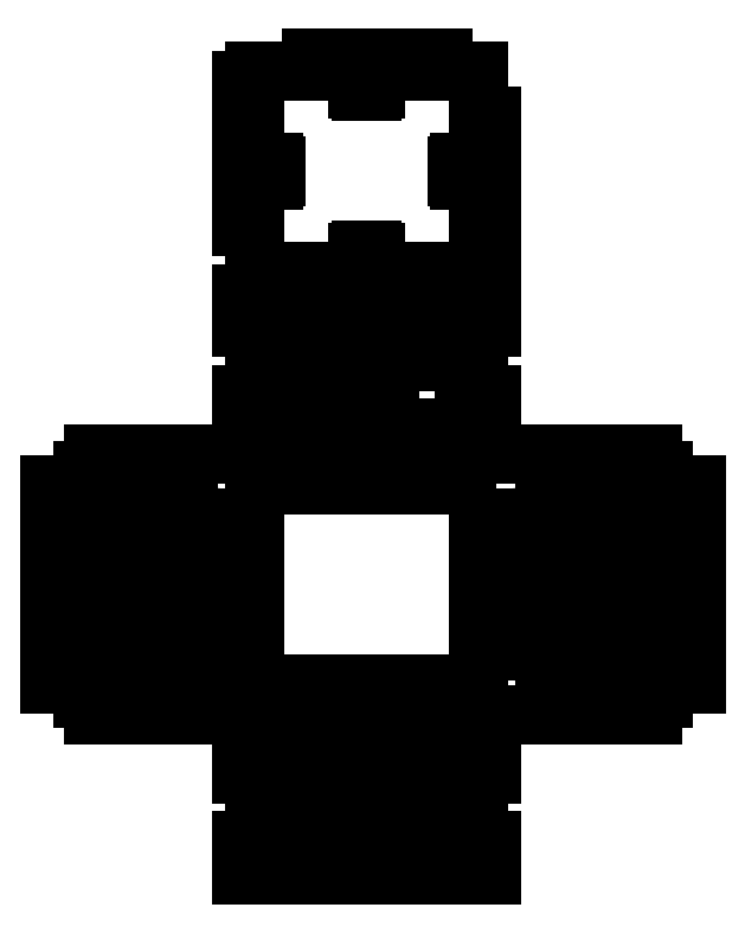
<metadata>
{"format":"dxf","ext":"dxf","renderer":"ezdxf+matplotlib","layout":"modelspace","background":"white","min_lineweight":24,"dpi":150}
</metadata>
<code>
0
SECTION
2
ENTITIES
0
LINE
8
guides1
10
51.5
20
87.1
30
0
11
51.5
21
30
31
0
0
LINE
8
guides1
10
48.5
20
87.1
30
0
11
48.5
21
30
31
0
0
LINE
8
guides2
10
50
20
46.5
30
0
11
124
21
46.5
31
0
0
LINE
8
guides2
10
50
20
36.5
30
0
11
124
21
36.5
31
0
0
LINE
8
guides1
10
50
20
31.5
30
0
11
132.5
21
31.5
31
0
0
LINE
8
guides1
10
50
20
28.5
30
0
11
132.5
21
28.5
31
0
0
LINE
8
guides3
10
50
20
55
30
0
11
160
21
55
31
0
0
LINE
8
guides3
10
50
20
5
30
0
11
160
21
5
31
0
0
LINE
8
guides2
10
56.5
20
30
30
0
11
56.5
21
140
31
0
0
LINE
8
guides2
10
66.5
20
140
30
0
11
66.5
21
30
31
0
0
LINE
8
0
10
35
20
86
30
0
11
50
21
86
31
0
0
LINE
8
0
10
79.5
20
93
30
0
11
79.5
21
97
31
0
0
LINE
8
0
10
83.5
20
93
30
0
11
79.5
21
93
31
0
0
LINE
8
0
10
20.5
20
93
30
0
11
20.5
21
97
31
0
0
LINE
8
0
10
16.5
20
93
30
0
11
20.5
21
93
31
0
0
LINE
8
0
10
20.5
20
97
30
0
11
35
21
97
31
0
0
LINE
8
0
10
35
20
97
30
0
11
35
21
86
31
0
0
LINE
8
0
10
50
20
97
30
0
11
50
21
86
31
0
0
LINE
8
0
10
20.5
20
102
30
0
11
35
21
102
31
0
0
LINE
8
0
10
20.5
20
98
30
0
11
20.5
21
102
31
0
0
LINE
8
0
10
16.5
20
98
30
0
11
20.5
21
98
31
0
0
LINE
8
0
10
79.5
20
102
30
0
11
79.5
21
98
31
0
0
LINE
8
0
10
79.5
20
98
30
0
11
83.5
21
98
31
0
0
LINE
8
0
10
50
20
99.5
30
0
11
50
21
102
31
0
0
LINE
8
0
10
35
20
102
30
0
11
35
21
99.5
31
0
0
LINE
8
0
10
16.5
20
107
30
0
11
16.5
21
98
31
0
0
LINE
8
0
10
12.5
20
107
30
0
11
16.5
21
107
31
0
0
LINE
8
0
10
83.5
20
98
30
0
11
83.5
21
107
31
0
0
LINE
8
0
10
83.5
20
107
30
0
11
87.5
21
107
31
0
0
LINE
8
guides3
10
83.5
20
30
30
0
11
83.5
21
139
31
0
0
LINE
8
guides3
10
16.5
20
30
30
0
11
16.5
21
140
31
0
0
LINE
8
guides3
10
50
20
187
30
0
11
50
21
121
31
0
0
LINE
8
guides3
10
12
20
154
30
0
11
88
21
154
31
0
0
LINE
8
board_outline
10
16.5
20
60
30
0
11
83.5
21
60
31
0
0
LINE
8
0
10
79.5
20
-33
30
0
11
79.5
21
-37
31
0
0
LINE
8
0
10
83.5
20
-33
30
0
11
79.5
21
-33
31
0
0
LINE
8
0
10
20.5
20
-33
30
0
11
20.5
21
-37
31
0
0
LINE
8
0
10
16.5
20
-33
30
0
11
20.5
21
-33
31
0
0
LINE
8
0
10
20.5
20
-38
30
0
11
20.5
21
-42
31
0
0
LINE
8
0
10
16.5
20
-38
30
0
11
20.5
21
-38
31
0
0
LINE
8
0
10
79.5
20
-42
30
0
11
79.5
21
-38
31
0
0
LINE
8
0
10
79.5
20
-38
30
0
11
83.5
21
-38
31
0
0
LINE
8
0
10
16.5
20
-47
30
0
11
16.5
21
-38
31
0
0
LINE
8
0
10
12.5
20
-47
30
0
11
16.5
21
-47
31
0
0
LINE
8
0
10
83.5
20
-38
30
0
11
83.5
21
-47
31
0
0
LINE
8
0
10
83.5
20
-47
30
0
11
87.5
21
-47
31
0
0
LINE
8
0
10
42.5
20
99.5
30
0
11
42.5
21
102
31
0
0
LINE
8
0
10
42.5
20
102
30
0
11
40.9
21
102
31
0
0
LINE
8
0
10
40.9
20
102
30
0
11
40.9
21
99.5
31
0
0
LINE
8
0
10
35
20
99.5
30
0
11
40.9
21
99.5
31
0
0
LINE
8
0
10
42.5
20
99.5
30
0
11
50
21
99.5
31
0
0
INSERT
8
0
2
T-Slot Hole
10
85.5
20
30
30
0
50
90
44
1
45
1
0
INSERT
8
0
2
Minimal T-Slot Hole
10
26
20
62
30
0
44
1
45
1
0
INSERT
8
0
2
Minimal T-Slot Hole
10
14.5
20
15
30
0
44
1
45
1
0
LINE
8
board_outline
10
16.5
20
0
30
0
11
16.5
21
60
31
0
0
LINE
8
board_outline
10
83.5
20
60
30
0
11
83.5
21
-2e-16
31
0
0
LINE
8
board_outline
10
83.5
20
-2e-16
30
0
11
16.5
21
0
31
0
0
INSERT
8
0
2
Minimal T-Slot Hole
10
70
20
-2
30
0
44
1
45
1
0
LINE
8
0
10
20.5
20
64
30
0
11
16.5
21
64
31
0
0
LINE
8
0
10
16.5
20
64
30
0
11
16.5
21
60
31
0
0
LINE
8
0
10
16.5
20
60
30
0
11
20.5
21
60
31
0
0
LINE
8
0
10
20.5
20
60
30
0
11
20.5
21
64
31
0
0
LINE
8
0
10
16.5
20
-1e-16
30
0
11
12.5
21
-0
31
0
0
LINE
8
0
10
12.5
20
-0
30
0
11
12.5
21
9
31
0
0
LINE
8
0
10
12.5
20
9
30
0
11
16.5
21
9
31
0
0
LINE
8
0
10
83.5
20
-4
30
0
11
83.5
21
-2e-16
31
0
0
LINE
8
0
10
83.5
20
-2e-16
30
0
11
79.5
21
-2e-16
31
0
0
LINE
8
0
10
79.5
20
-2e-16
30
0
11
79.5
21
-4
31
0
0
LINE
8
0
10
79.5
20
-4
30
0
11
83.5
21
-4
31
0
0
LINE
8
0
10
31
20
60
30
0
11
31
21
64
31
0
0
LINE
8
0
10
57
20
60
30
0
11
57
21
64
31
0
0
LINE
8
0
10
53
20
64
30
0
11
53
21
60
31
0
0
LINE
8
0
10
31
20
64
30
0
11
53
21
64
31
0
0
LINE
8
0
10
53
20
60
30
0
11
31
21
60
31
0
0
LINE
8
0
10
80
20
64
30
0
11
80
21
60
31
0
0
LINE
8
0
10
80
20
60
30
0
11
57
21
60
31
0
0
LINE
8
0
10
12.5
20
24
30
0
11
16.5
21
24
31
0
0
LINE
8
0
10
16.5
20
24
30
0
11
16.5
21
49
31
0
0
LINE
8
0
10
12.5
20
49
30
0
11
12.5
21
24
31
0
0
LINE
8
0
10
16.5
20
49
30
0
11
12.5
21
49
31
0
0
LINE
8
0
10
21
20
0
30
0
11
62
21
0
31
0
0
LINE
8
0
10
62
20
0
30
0
11
62
21
-4
31
0
0
LINE
8
0
10
21
20
-4
30
0
11
21
21
0
31
0
0
INSERT
8
0
2
Minimal T-Slot Slot
10
26
20
81
30
0
44
1
45
1
0
LINE
8
0
10
16.5
20
81
30
0
11
16.5
21
77
31
0
0
LINE
8
0
10
16.5
20
77
30
0
11
20.5
21
77
31
0
0
LINE
8
0
10
20.5
20
77
30
0
11
20.5
21
81
31
0
0
LINE
8
0
10
24.5
20
81
30
0
11
20.5
21
81
31
0
0
LINE
8
0
10
16.5
20
81
30
0
11
12.5
21
81
31
0
0
LINE
8
0
10
31
20
81
30
0
11
31
21
77
31
0
0
LINE
8
0
10
31
20
81
30
0
11
27.5
21
81
31
0
0
LINE
8
0
10
57
20
81
30
0
11
57
21
77
31
0
0
LINE
8
0
10
53
20
77
30
0
11
53
21
81
31
0
0
LINE
8
0
10
31
20
77
30
0
11
53
21
77
31
0
0
LINE
8
0
10
57
20
81
30
0
11
53
21
81
31
0
0
LINE
8
0
10
80
20
77
30
0
11
80
21
81
31
0
0
LINE
8
0
10
87.5
20
81
30
0
11
80
21
81
31
0
0
LINE
8
0
10
57
20
77
30
0
11
80
21
77
31
0
0
LINE
8
0
10
83.5
20
93
30
0
11
83.5
21
87
31
0
0
LINE
8
0
10
87.5
20
87
30
0
11
83.5
21
87
31
0
0
LINE
8
0
10
87.5
20
87
30
0
11
87.5
21
81
31
0
0
LINE
8
0
10
16.5
20
87
30
0
11
12.5
21
87
31
0
0
LINE
8
0
10
16.5
20
93
30
0
11
16.5
21
87
31
0
0
LINE
8
0
10
12.5
20
81
30
0
11
12.5
21
87
31
0
0
INSERT
8
0
2
Minimal T-Slot Slot
10
70
20
-21
30
0
41
1
42
-1
43
1
44
1
45
1
0
LINE
8
0
10
62
20
-21
30
0
11
62
21
-17
31
0
0
LINE
8
0
10
62
20
-17
30
0
11
21
21
-17
31
0
0
LINE
8
0
10
21
20
-17
30
0
11
21
21
-21
31
0
0
LINE
8
0
10
79.5
20
-21
30
0
11
79.5
21
-17
31
0
0
LINE
8
0
10
79.5
20
-17
30
0
11
83.5
21
-17
31
0
0
LINE
8
0
10
83.5
20
-17
30
0
11
83.5
21
-21
31
0
0
LINE
8
0
10
87.5
20
-21
30
0
11
83.5
21
-21
31
0
0
LINE
8
0
10
79.5
20
-21
30
0
11
71.5
21
-21
31
0
0
LINE
8
0
10
68.5
20
-21
30
0
11
62
21
-21
31
0
0
LINE
8
0
10
21
20
-21
30
0
11
12.5
21
-21
31
0
0
LINE
8
0
10
83.5
20
-33
30
0
11
83.5
21
-27
31
0
0
LINE
8
0
10
87.5
20
-27
30
0
11
83.5
21
-27
31
0
0
LINE
8
0
10
87.5
20
-27
30
0
11
87.5
21
-21
31
0
0
LINE
8
0
10
16.5
20
-33
30
0
11
16.5
21
-27
31
0
0
LINE
8
0
10
16.5
20
-27
30
0
11
12.5
21
-27
31
0
0
LINE
8
0
10
12.5
20
-21
30
0
11
12.5
21
-27
31
0
0
LINE
8
0
10
25.4
20
-42.5
30
0
11
25.4
21
-42
31
0
0
LINE
8
0
10
25.4
20
-42
30
0
11
20.5
21
-42
31
0
0
LINE
8
0
10
20.5
20
-37
30
0
11
25.4
21
-37
31
0
0
LINE
8
0
10
25.4
20
-37
30
0
11
25.4
21
-26
31
0
0
LINE
8
0
10
79.5
20
-42
30
0
11
58.1
21
-42
31
0
0
LINE
8
0
10
58.1
20
-42
30
0
11
58.1
21
-42.5
31
0
0
LINE
8
0
10
79.5
20
-37
30
0
11
58.1
21
-37
31
0
0
LINE
8
0
10
58.1
20
-37
30
0
11
58.1
21
-26
31
0
0
LINE
8
0
10
40.7
20
-26
30
0
11
25.4
21
-26
31
0
0
LINE
8
0
10
58.1
20
-26
30
0
11
42.8
21
-26
31
0
0
LINE
8
0
10
40.7
20
-33
30
0
11
40.7
21
-26
31
0
0
LINE
8
0
10
42.8
20
-33
30
0
11
42.8
21
-26
31
0
0
LINE
8
0
10
42.8
20
-33
30
0
11
40.7
21
-33
31
0
0
LINE
8
0
10
40.7
20
-42.5
30
0
11
40.7
21
-38
31
0
0
LINE
8
0
10
40.7
20
-38
30
0
11
42.8
21
-38
31
0
0
LINE
8
0
10
42.8
20
-38
30
0
11
42.8
21
-42.5
31
0
0
LINE
8
0
10
40.7
20
-42.5
30
0
11
25.4
21
-42.5
31
0
0
LINE
8
0
10
58.1
20
-42.5
30
0
11
42.8
21
-42.5
31
0
0
LINE
8
0
10
28
20
-4
30
0
11
21
21
-4
31
0
0
ARC
8
0
10
31
20
-9
30
0
40
5
50
126.9
51
180
0
LINE
8
0
10
28
20
-4
30
0
11
28
21
-5
31
0
0
LINE
8
0
10
62
20
-4
30
0
11
55.3
21
-4
31
0
0
ARC
8
0
10
52.3
20
-9
30
0
40
5
50
360
51
53.13
0
LINE
8
0
10
55.3
20
-4
30
0
11
55.3
21
-5
31
0
0
LINE
8
0
10
57.3
20
-9
30
0
11
99.5
21
-9
31
0
0
ARC
8
0
10
99.5
20
-5
30
0
40
4
50
270
51
0
0
ARC
8
0
10
99.5
20
65
30
0
40
4
50
0
51
90
0
ARC
8
0
10
0.5
20
65
30
0
40
4
50
90
51
180
0
LINE
8
0
10
0.5
20
-9
30
0
11
26
21
-9
31
0
0
ARC
8
0
10
0.5
20
-5
30
0
40
4
50
180
51
270
0
LINE
8
0
10
103.5
20
50
30
0
11
103.5
21
65
31
0
0
LINE
8
0
10
103.5
20
14
30
0
11
103.5
21
46
31
0
0
LINE
8
0
10
103.5
20
-5
30
0
11
103.5
21
10
31
0
0
LINE
8
0
10
103.5
20
50
30
0
11
95.5
21
50
31
0
0
ARC
8
0
10
95.5
20
48
30
0
40
2
50
90
51
180
0
LINE
8
0
10
95.5
20
46
30
0
11
103.5
21
46
31
0
0
LINE
8
0
10
93.5
20
48
30
0
11
93.5
21
48
31
0
0
ARC
8
0
10
95.5
20
48
30
0
40
2
50
180
51
270
0
LINE
8
0
10
95.5
20
14
30
0
11
103.5
21
14
31
0
0
ARC
8
0
10
95.5
20
12
30
0
40
2
50
90
51
180
0
LINE
8
0
10
103.5
20
10
30
0
11
95.5
21
10
31
0
0
LINE
8
0
10
93.5
20
12
30
0
11
93.5
21
12
31
0
0
ARC
8
0
10
95.5
20
12
30
0
40
2
50
180
51
270
0
LINE
8
0
10
-3.5
20
50
30
0
11
4.5
21
50
31
0
0
ARC
8
0
10
4.5
20
48
30
0
40
2
50
0
51
90
0
LINE
8
0
10
4.5
20
46
30
0
11
-3.5
21
46
31
0
0
LINE
8
0
10
6.5
20
48
30
0
11
6.5
21
48
31
0
0
ARC
8
0
10
4.5
20
48
30
0
40
2
50
270
51
0
0
LINE
8
0
10
4.5
20
14
30
0
11
-3.5
21
14
31
0
0
ARC
8
0
10
4.5
20
12
30
0
40
2
50
0
51
90
0
LINE
8
0
10
-3.5
20
10
30
0
11
4.5
21
10
31
0
0
LINE
8
0
10
6.5
20
12
30
0
11
6.5
21
12
31
0
0
ARC
8
0
10
4.5
20
12
30
0
40
2
50
270
51
0
0
LINE
8
0
10
-3.5
20
10
30
0
11
-3.5
21
-5
31
0
0
LINE
8
0
10
-3.5
20
65
30
0
11
-3.5
21
50
31
0
0
LINE
8
0
10
-3.5
20
46
30
0
11
-3.5
21
14
31
0
0
LINE
8
0
10
121
20
60
30
0
11
125
21
60
31
0
0
LINE
8
0
10
125
20
-3.6e-15
30
0
11
121
21
-3.6e-15
31
0
0
LINE
8
0
10
117
20
-4
30
0
11
117
21
-7
31
0
0
LINE
8
0
10
117
20
-7
30
0
11
115
21
-7
31
0
0
LINE
8
0
10
115
20
-7
30
0
11
115
21
-9
31
0
0
LINE
8
0
10
115
20
-9
30
0
11
121
21
-9
31
0
0
LINE
8
0
10
121
20
-3.6e-15
30
0
11
121
21
-9
31
0
0
LINE
8
0
10
117
20
20
30
0
11
125
21
20
31
0
0
LINE
8
0
10
117
20
20
30
0
11
117
21
10
31
0
0
LINE
8
0
10
125
20
10
30
0
11
117
21
10
31
0
0
LINE
8
0
10
125
20
10
30
0
11
125
21
-3.6e-15
31
0
0
LINE
8
0
10
125
20
40
30
0
11
117
21
40
31
0
0
LINE
8
0
10
117
20
50
30
0
11
117
21
40
31
0
0
LINE
8
0
10
117
20
50
30
0
11
125
21
50
31
0
0
LINE
8
0
10
125
20
60
30
0
11
125
21
50
31
0
0
LINE
8
0
10
125
20
40
30
0
11
125
21
20
31
0
0
LINE
8
0
10
130
20
60
30
0
11
134
21
60
31
0
0
LINE
8
0
10
134
20
3.6e-15
30
0
11
130
21
0
31
0
0
LINE
8
0
10
130
20
0
30
0
11
130
21
-9
31
0
0
LINE
8
0
10
130
20
-9
30
0
11
136
21
-9
31
0
0
LINE
8
0
10
136
20
-9
30
0
11
136
21
-7
31
0
0
LINE
8
0
10
136
20
-7
30
0
11
134
21
-7
31
0
0
LINE
8
0
10
134
20
-7
30
0
11
134
21
-4
31
0
0
LINE
8
0
10
134
20
-4
30
0
11
139
21
-4
31
0
0
LINE
8
0
10
139
20
-4
30
0
11
139
21
0
31
0
0
LINE
8
0
10
139
20
64
30
0
11
139
21
60
31
0
0
LINE
8
0
10
134
20
60
30
0
11
134
21
50
31
0
0
LINE
8
0
10
134
20
50
30
0
11
126
21
50
31
0
0
LINE
8
0
10
126
20
50
30
0
11
126
21
40
31
0
0
LINE
8
0
10
126
20
40
30
0
11
134
21
40
31
0
0
LINE
8
0
10
134
20
40
30
0
11
134
21
20
31
0
0
LINE
8
0
10
134
20
20
30
0
11
126
21
20
31
0
0
LINE
8
0
10
126
20
20
30
0
11
126
21
10
31
0
0
LINE
8
0
10
126
20
10
30
0
11
134
21
10
31
0
0
LINE
8
0
10
134
20
10
30
0
11
134
21
0
31
0
0
INSERT
8
0
2
T-Slot Slot
10
109
20
30
30
0
50
270
44
1
45
1
0
LINE
8
0
10
109
20
13.5
30
0
11
109
21
0
31
0
0
LINE
8
0
10
109
20
46.5
30
0
11
109
21
60
31
0
0
LINE
8
0
10
117
20
-4
30
0
11
115
21
-4
31
0
0
LINE
8
0
10
109
20
0
30
0
11
115
21
0
31
0
0
LINE
8
0
10
115
20
0
30
0
11
115
21
-4
31
0
0
LINE
8
0
10
115
20
64
30
0
11
115
21
60
31
0
0
LINE
8
0
10
115
20
60
30
0
11
109
21
60
31
0
0
LINE
8
0
10
-21
20
1.42e-14
30
0
11
-25
21
0
31
0
0
LINE
8
0
10
-25
20
0
30
0
11
-25
21
29
31
0
0
LINE
8
0
10
-25
20
60
30
0
11
-21
21
60
31
0
0
LINE
8
0
10
-17
20
64
30
0
11
-17
21
67
31
0
0
LINE
8
0
10
-17
20
67
30
0
11
-15
21
67
31
0
0
LINE
8
0
10
-15
20
67
30
0
11
-15
21
69
31
0
0
LINE
8
0
10
-15
20
69
30
0
11
-21
21
69
31
0
0
LINE
8
0
10
-21
20
60
30
0
11
-21
21
69
31
0
0
LINE
8
0
10
-25
20
44
30
0
11
-25
21
60
31
0
0
LINE
8
0
10
-25
20
29
30
0
11
-14
21
29
31
0
0
LINE
8
0
10
-14
20
29
30
0
11
-14
21
44
31
0
0
LINE
8
0
10
-14
20
44
30
0
11
-25
21
44
31
0
0
LINE
8
0
10
-26
20
0
30
0
11
-30
21
0
31
0
0
LINE
8
0
10
-30
20
0
30
0
11
-30
21
29
31
0
0
LINE
8
0
10
-30
20
29
30
0
11
-27.5
21
29
31
0
0
LINE
8
0
10
-27.5
20
44
30
0
11
-30
21
44
31
0
0
LINE
8
0
10
-30
20
44
30
0
11
-30
21
60
31
0
0
LINE
8
0
10
-30
20
60
30
0
11
-26
21
60
31
0
0
LINE
8
0
10
-26
20
60
30
0
11
-26
21
69
31
0
0
LINE
8
0
10
-26
20
69
30
0
11
-32
21
69
31
0
0
LINE
8
0
10
-32
20
69
30
0
11
-32
21
67
31
0
0
LINE
8
0
10
-32
20
67
30
0
11
-30
21
67
31
0
0
LINE
8
0
10
-30
20
67
30
0
11
-30
21
64
31
0
0
LINE
8
0
10
-30
20
64
30
0
11
-35
21
64
31
0
0
LINE
8
0
10
-35
20
64
30
0
11
-35
21
60
31
0
0
LINE
8
0
10
-35
20
-4
30
0
11
-35
21
0
31
0
0
LINE
8
0
10
-27.5
20
36.5
30
0
11
-30
21
36.5
31
0
0
LINE
8
0
10
-30
20
36.5
30
0
11
-30
21
34.9
31
0
0
LINE
8
0
10
-30
20
34.9
30
0
11
-27.5
21
34.9
31
0
0
LINE
8
0
10
-27.5
20
36.5
30
0
11
-27.5
21
44
31
0
0
LINE
8
0
10
-27.5
20
29
30
0
11
-27.5
21
34.9
31
0
0
LINE
8
0
10
-15
20
-4
30
0
11
-15
21
0
31
0
0
LINE
8
0
10
-15
20
0
30
0
11
-5
21
0
31
0
0
LINE
8
0
10
-17
20
64
30
0
11
-15
21
64
31
0
0
LINE
8
0
10
-15
20
60
30
0
11
-15
21
64
31
0
0
LINE
8
0
10
-9
20
60
30
0
11
-15
21
60
31
0
0
INSERT
8
0
2
Minimal T-Slot Slot
10
-9
20
15
30
0
50
90
44
1
45
1
0
LINE
8
0
10
-9
20
9
30
0
11
-9
21
13.5
31
0
0
LINE
8
0
10
-5
20
0
30
0
11
-5
21
9
31
0
0
LINE
8
0
10
-5
20
9
30
0
11
-9
21
9
31
0
0
LINE
8
0
10
-5
20
24
30
0
11
-9
21
24
31
0
0
LINE
8
0
10
-9
20
16.5
30
0
11
-9
21
24
31
0
0
LINE
8
0
10
-9
20
49
30
0
11
-5
21
49
31
0
0
LINE
8
0
10
-9
20
49
30
0
11
-9
21
60
31
0
0
LINE
8
0
10
-5
20
49
30
0
11
-5
21
24
31
0
0
LINE
8
0
10
16.5
20
9
30
0
11
16.5
21
-1e-16
31
0
0
INSERT
8
0
2
T-Slot Slot
10
50
20
124
30
0
44
1
45
1
0
INSERT
8
0
2
T-Slot Slot
10
83.5
20
154
30
0
50
90
44
1
45
1
0
LINE
8
0
10
83.5
20
170.5
30
0
11
83.5
21
184
31
0
0
INSERT
8
0
2
T-Slot Slot
10
50
20
184
30
0
41
1
42
-1
43
1
44
1
45
1
0
LINE
8
0
10
33.5
20
184
30
0
11
16.5
21
184
31
0
0
INSERT
8
0
2
T-Slot Slot
10
16.5
20
154
30
0
41
1
42
-1
43
1
50
90
44
1
45
1
0
LINE
8
0
10
16.5
20
137.5
30
0
11
16.5
21
124
31
0
0
LINE
8
0
10
73
20
184
30
0
11
73
21
188
31
0
0
LINE
8
0
10
73
20
188
30
0
11
70
21
188
31
0
0
LINE
8
0
10
70
20
188
30
0
11
70
21
184
31
0
0
LINE
8
0
10
70
20
184
30
0
11
66.5
21
184
31
0
0
LINE
8
0
10
83.5
20
184
30
0
11
73
21
184
31
0
0
LINE
8
0
10
83.5
20
134
30
0
11
87.5
21
134
31
0
0
LINE
8
0
10
83.5
20
134
30
0
11
83.5
21
137.5
31
0
0
LINE
8
0
10
66.5
20
124
30
0
11
83.5
21
124
31
0
0
LINE
8
0
10
25
20
124
30
0
11
25
21
120
31
0
0
LINE
8
0
10
25
20
120
30
0
11
28
21
120
31
0
0
LINE
8
0
10
28
20
120
30
0
11
28
21
124
31
0
0
LINE
8
0
10
83.5
20
124
30
0
11
83.5
21
129
31
0
0
LINE
8
0
10
87.5
20
134
30
0
11
87.5
21
129
31
0
0
LINE
8
0
10
87.5
20
129
30
0
11
83.5
21
129
31
0
0
LINE
8
0
10
16.5
20
124
30
0
11
25
21
124
31
0
0
LINE
8
0
10
28
20
124
30
0
11
33.5
21
124
31
0
0
LINE
8
0
10
16.5
20
176
30
0
11
12.5
21
176
31
0
0
LINE
8
0
10
12.5
20
176
30
0
11
12.5
21
181
31
0
0
LINE
8
0
10
12.5
20
181
30
0
11
16.5
21
181
31
0
0
LINE
8
0
10
16.5
20
176
30
0
11
16.5
21
170.5
31
0
0
LINE
8
0
10
16.5
20
184
30
0
11
16.5
21
181
31
0
0
LINE
8
0
10
12.5
20
117
30
0
11
12.5
21
107
31
0
0
LINE
8
0
10
87.5
20
117
30
0
11
12.5
21
117
31
0
0
LINE
8
0
10
87.5
20
107
30
0
11
87.5
21
117
31
0
0
LINE
8
0
10
139
20
0
30
0
11
149
21
-3.6e-15
31
0
0
LINE
8
0
10
149
20
60
30
0
11
139
21
60
31
0
0
LINE
8
0
10
149
20
-3.6e-15
30
0
11
149
21
60
31
0
0
LINE
8
0
10
12.5
20
-57
30
0
11
12.5
21
-47
31
0
0
LINE
8
0
10
87.5
20
-57
30
0
11
12.5
21
-57
31
0
0
LINE
8
0
10
87.5
20
-47
30
0
11
87.5
21
-57
31
0
0
LINE
8
0
10
-35
20
60
30
0
11
-45
21
60
31
0
0
LINE
8
0
10
-45
20
0
30
0
11
-35
21
0
31
0
0
LINE
8
0
10
-45
20
60
30
0
11
-45
21
0
31
0
0
INSERT
8
0
2
T-Slot Hole
10
50
20
111
30
0
44
1
45
1
0
LINE
8
0
10
70
20
113
30
0
11
73
21
113
31
0
0
LINE
8
0
10
73
20
113
30
0
11
73
21
109
31
0
0
LINE
8
0
10
73
20
109
30
0
11
70
21
109
31
0
0
LINE
8
0
10
70
20
109
30
0
11
70
21
113
31
0
0
INSERT
8
0
2
T-Slot Hole
10
143
20
30
30
0
50
270
44
1
45
1
0
LINE
8
0
10
145
20
10
30
0
11
141
21
10
31
0
0
LINE
8
0
10
145
20
5
30
0
11
145
21
10
31
0
0
LINE
8
0
10
141
20
10
30
0
11
141
21
5
31
0
0
LINE
8
0
10
141
20
5
30
0
11
145
21
5
31
0
0
INSERT
8
0
2
T-Slot Hole
10
50
20
-51
30
0
41
1
42
-1
43
1
44
1
45
1
0
LINE
8
0
10
28
20
-53
30
0
11
25
21
-53
31
0
0
LINE
8
0
10
25
20
-53
30
0
11
25
21
-49
31
0
0
LINE
8
0
10
25
20
-49
30
0
11
28
21
-49
31
0
0
LINE
8
0
10
28
20
-49
30
0
11
28
21
-53
31
0
0
INSERT
8
0
2
T-Slot Hole
10
-39
20
30
30
0
50
90
44
1
45
1
0
LINE
8
0
10
-37
20
52
30
0
11
-41
21
52
31
0
0
LINE
8
0
10
-41
20
52
30
0
11
-41
21
57
31
0
0
LINE
8
0
10
-41
20
57
30
0
11
-37
21
57
31
0
0
LINE
8
0
10
-37
20
57
30
0
11
-37
21
52
31
0
0
LINE
8
0
10
50
20
102
30
0
11
79.5
21
102
31
0
0
LINE
8
0
10
50
20
97
30
0
11
79.5
21
97
31
0
0
LINE
8
0
10
57
20
64
30
0
11
80
21
64
31
0
0
LINE
8
0
10
99.5
20
69
30
0
11
0.5
21
69
31
0
0
LINE
8
0
10
121
20
69
30
0
11
121
21
60
31
0
0
LINE
8
0
10
121
20
69
30
0
11
115
21
69
31
0
0
LINE
8
0
10
115
20
69
30
0
11
115
21
67
31
0
0
LINE
8
0
10
115
20
67
30
0
11
117
21
67
31
0
0
LINE
8
0
10
117
20
67
30
0
11
117
21
64
31
0
0
LINE
8
0
10
117
20
64
30
0
11
115
21
64
31
0
0
LINE
8
0
10
130
20
69
30
0
11
130
21
60
31
0
0
LINE
8
0
10
130
20
69
30
0
11
136
21
69
31
0
0
LINE
8
0
10
136
20
69
30
0
11
136
21
67
31
0
0
LINE
8
0
10
136
20
67
30
0
11
134
21
67
31
0
0
LINE
8
0
10
134
20
67
30
0
11
134
21
64
31
0
0
LINE
8
0
10
139
20
64
30
0
11
134
21
64
31
0
0
LINE
8
0
10
-26
20
-9
30
0
11
-26
21
0
31
0
0
LINE
8
0
10
-26
20
-9
30
0
11
-32
21
-9
31
0
0
LINE
8
0
10
-32
20
-9
30
0
11
-32
21
-7
31
0
0
LINE
8
0
10
-32
20
-7
30
0
11
-30
21
-7
31
0
0
LINE
8
0
10
-30
20
-7
30
0
11
-30
21
-4
31
0
0
LINE
8
0
10
-35
20
-4
30
0
11
-30
21
-4
31
0
0
LINE
8
0
10
-21
20
-9
30
0
11
-21
21
1.42e-14
31
0
0
LINE
8
0
10
-21
20
-9
30
0
11
-15
21
-9
31
0
0
LINE
8
0
10
-15
20
-9
30
0
11
-15
21
-7
31
0
0
LINE
8
0
10
-15
20
-7
30
0
11
-17
21
-7
31
0
0
LINE
8
0
10
-17
20
-7
30
0
11
-17
21
-4
31
0
0
LINE
8
0
10
-17
20
-4
30
0
11
-15
21
-4
31
0
0
ENDSEC
0
EOF

</code>
